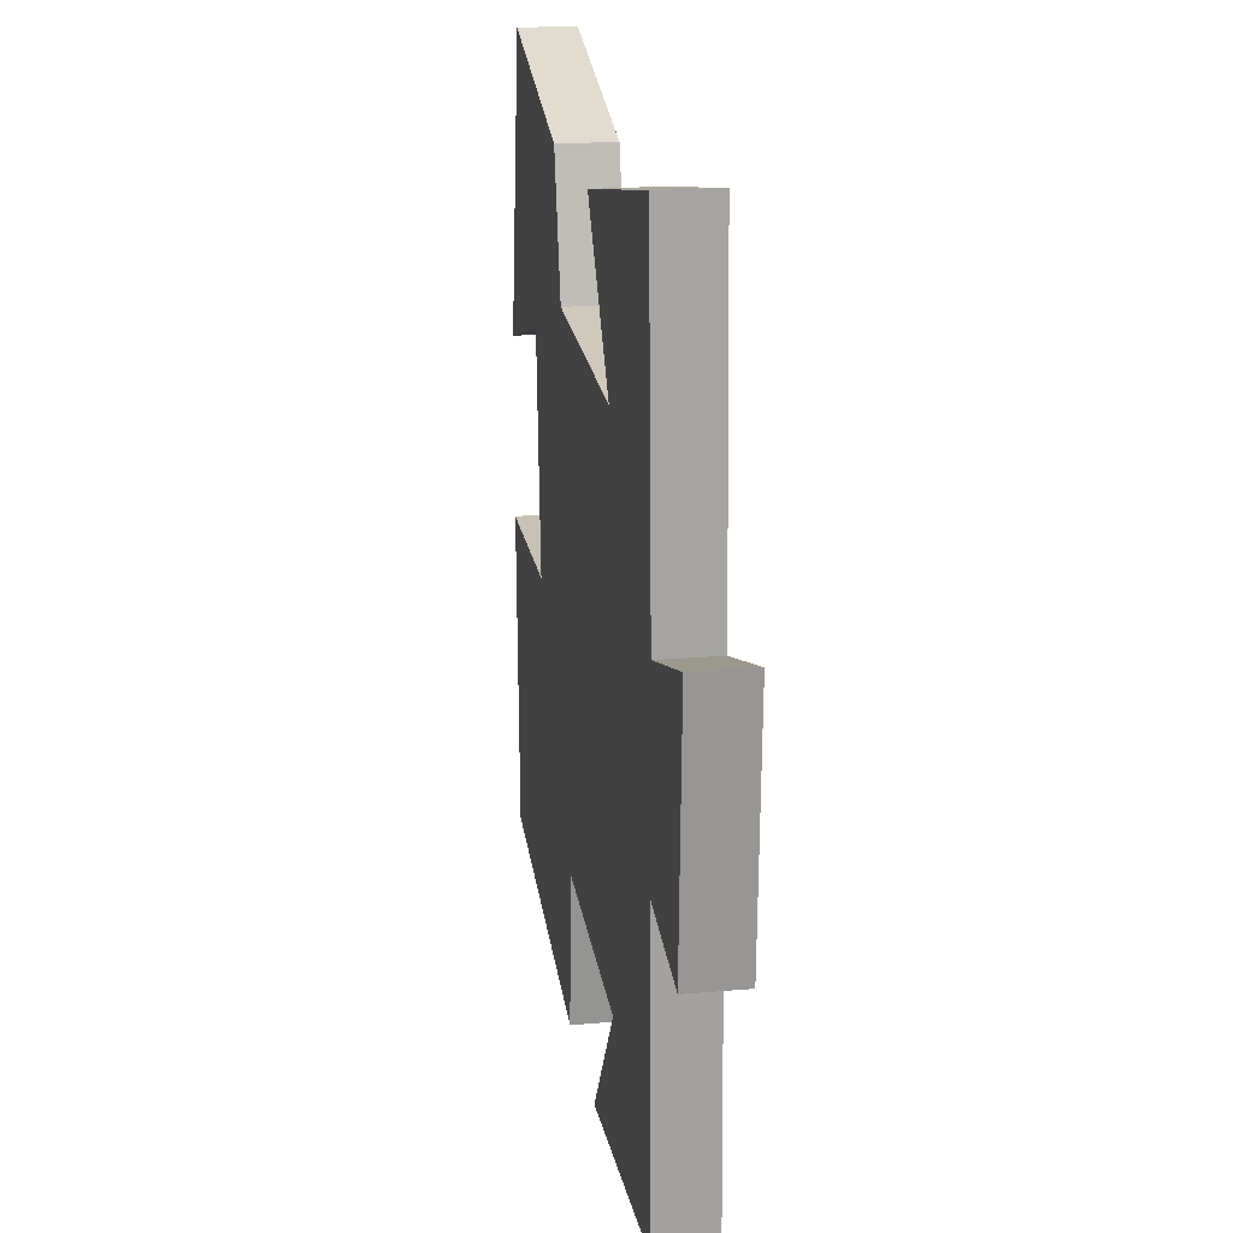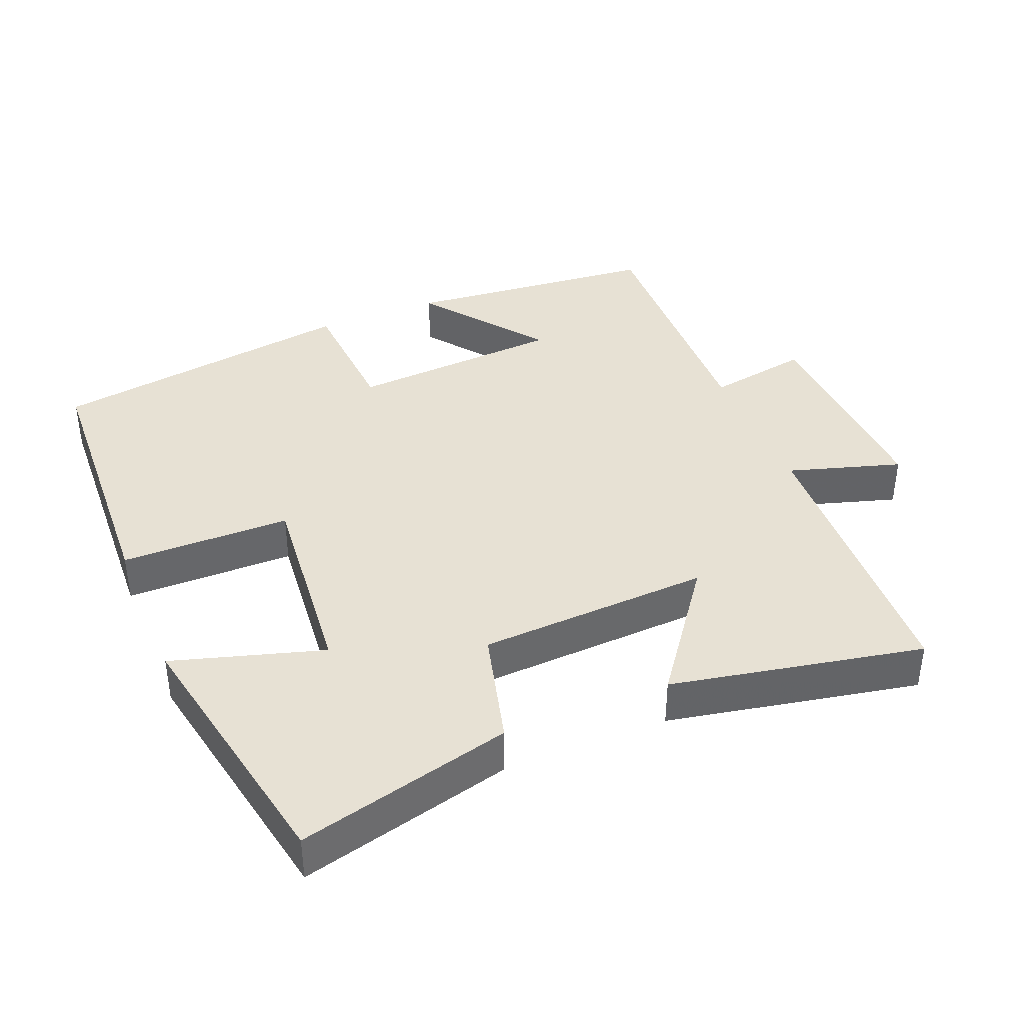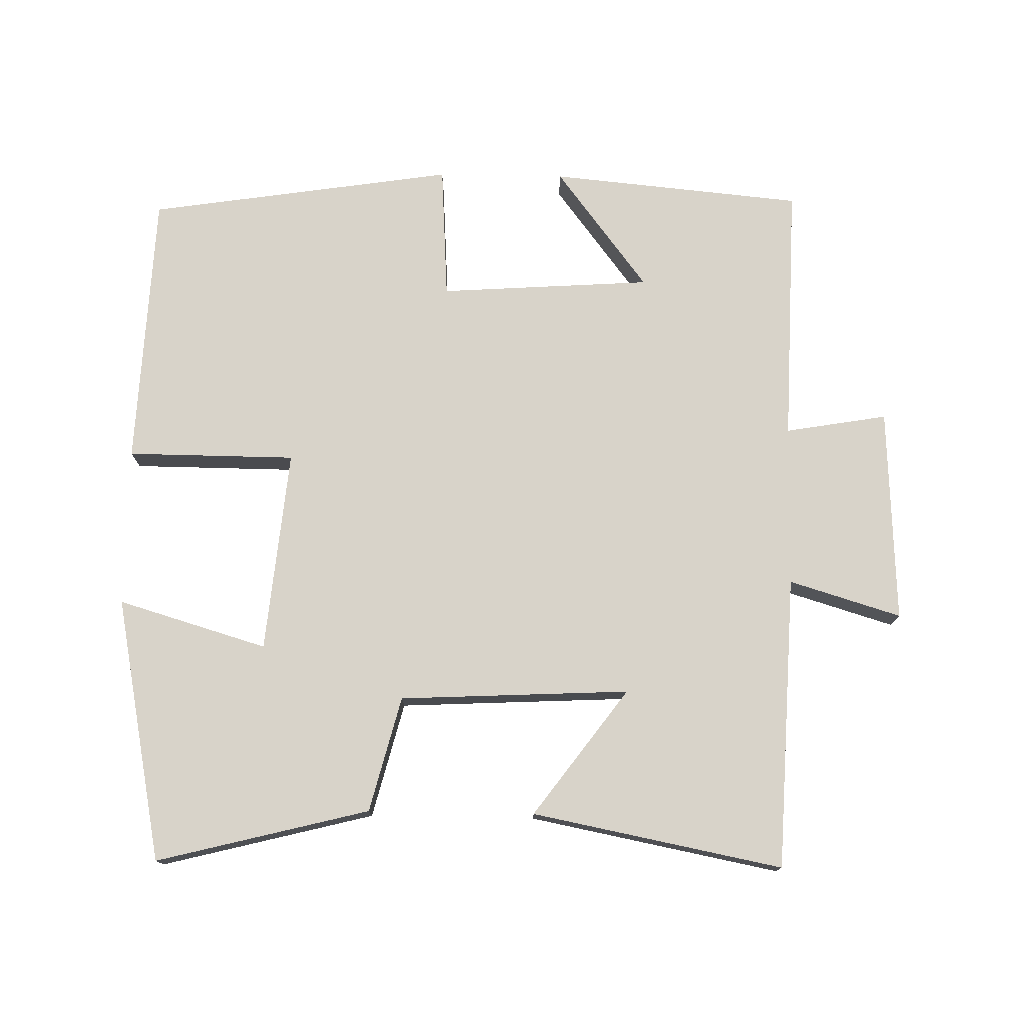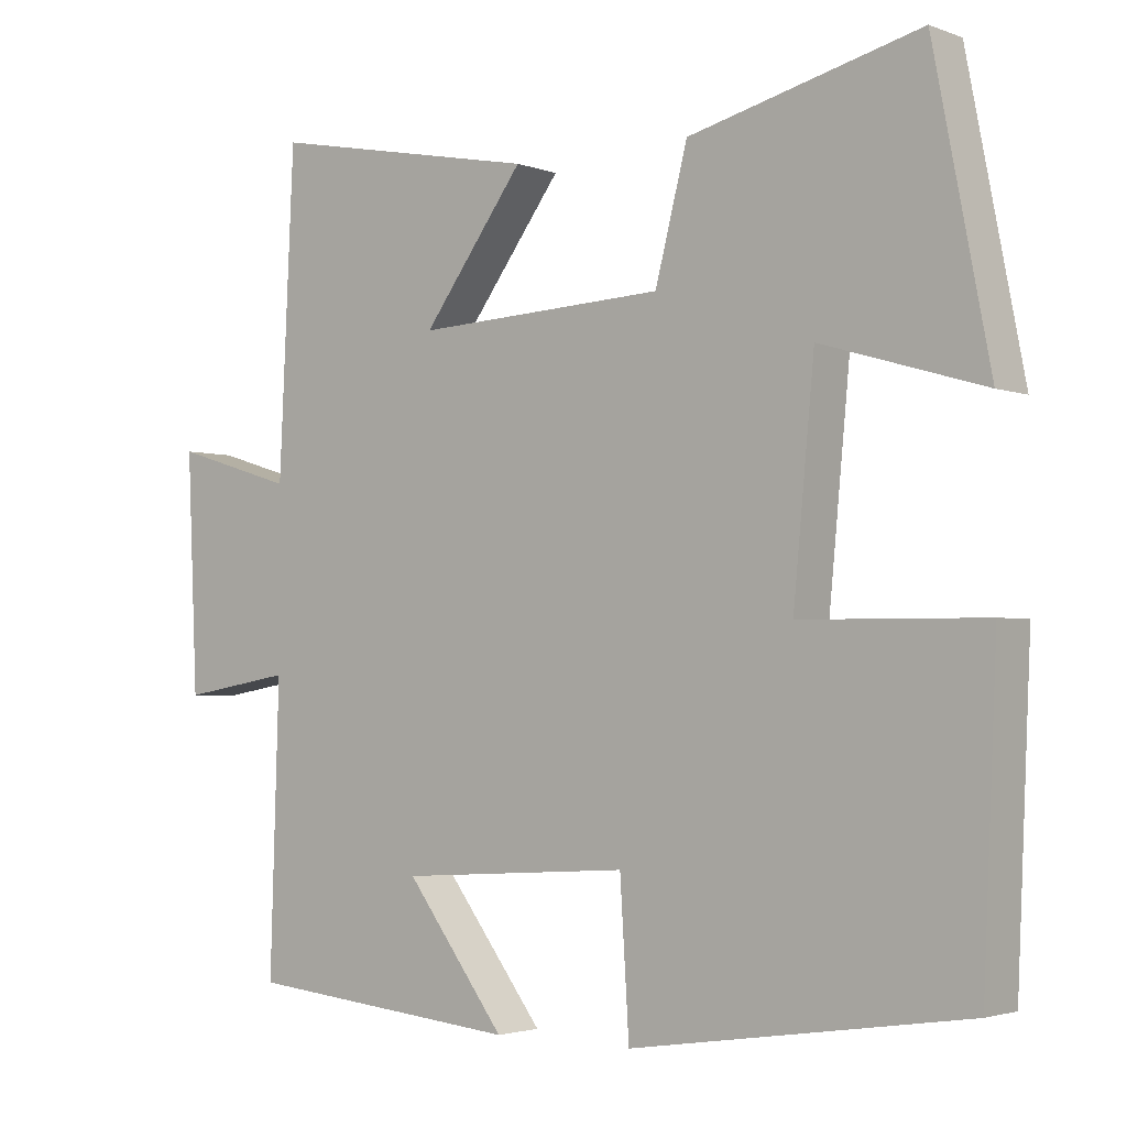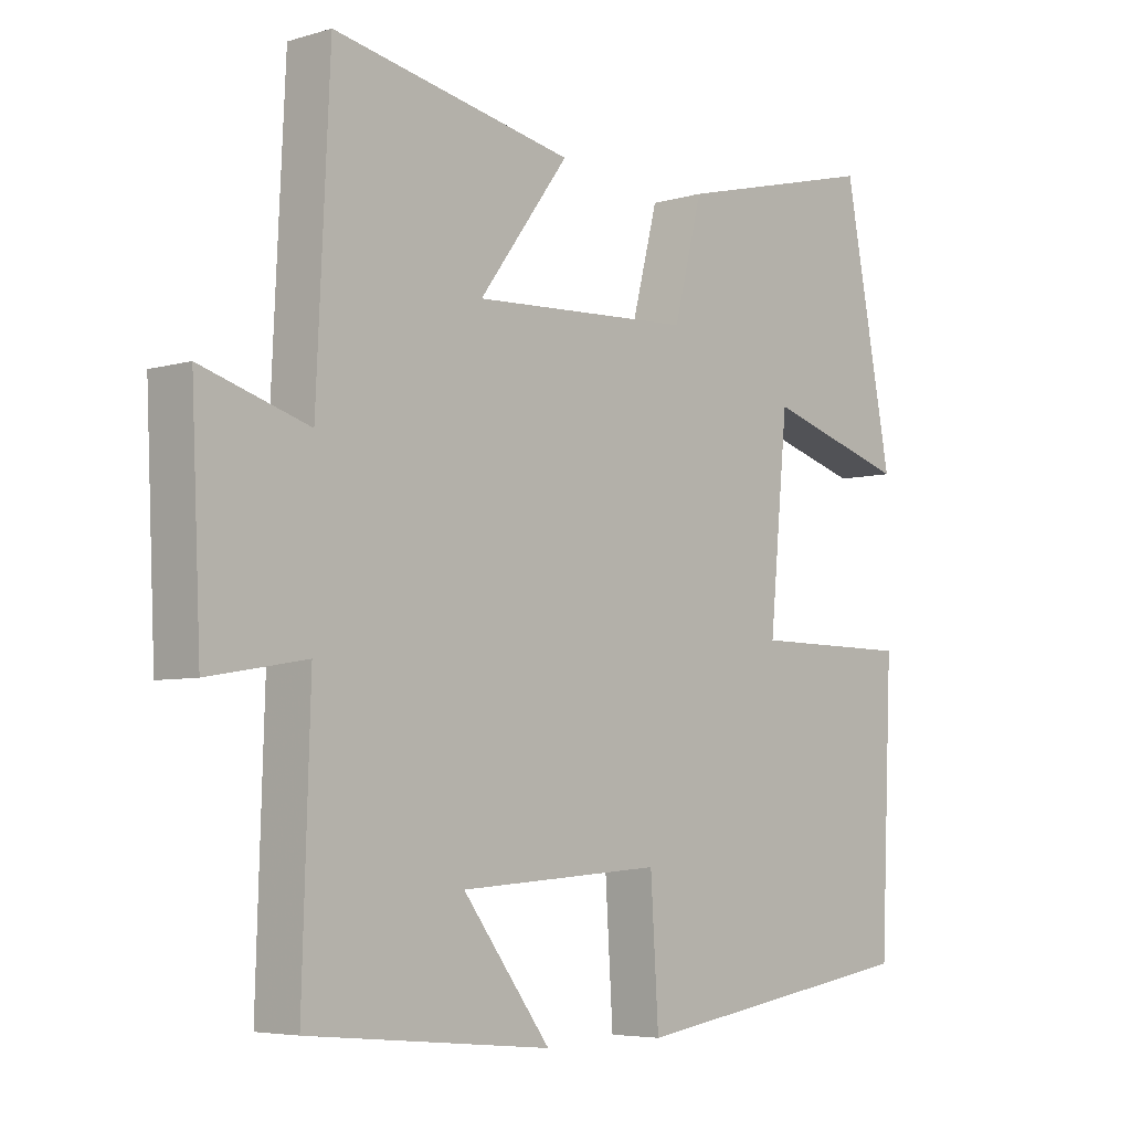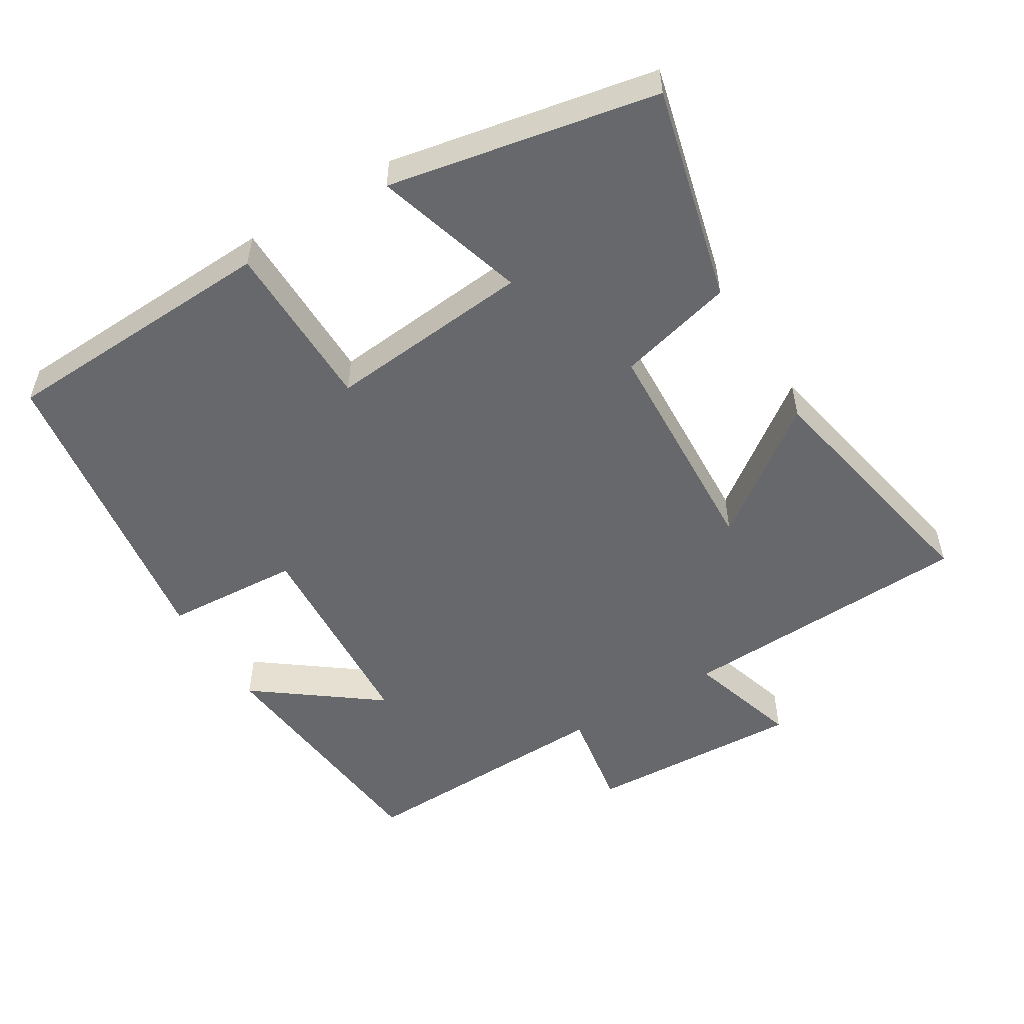
<metadata>
{"format":"obj","ext":"obj","renderer":"f3d","projection":"perspective","resolution":1024,"background":"white","views":[{"elev":19.8,"azim":81.0,"up":"+Z"},{"elev":39.4,"azim":-22.3,"up":"+Y"},{"elev":75.8,"azim":1.0,"up":"+Y"},{"elev":-2.7,"azim":-141.6,"up":"+Z"},{"elev":-5.4,"azim":132.4,"up":"+Z"},{"elev":-52.5,"azim":-58.6,"up":"+Y"}]}
</metadata>
<code>
v -0.426 0.07 0.577
v -0.12 0.07 0.5
v -0.077 0.07 0.334
v 0.255 0.07 0.318
v 0.12 0.07 0.5
v 0.48 0.07 0.571
v 0.5 0.07 0.148
v 0.661 0.07 0.197
v 0.647 0.07 -0.113
v 0.5 0.07 -0.088
v 0.512 0.07 -0.465
v 0.147 0.07 -0.5
v 0.279 0.07 -0.325
v -0.027 0.07 -0.305
v -0.039 0.07 -0.5
v -0.482 0.07 -0.433
v -0.5 0.07 -0.034
v -0.257 0.07 -0.032
v -0.285 0.07 0.26
v -0.5 0.07 0.196
v -0.426 0 0.577
v -0.12 0 0.5
v -0.077 0 0.334
v 0.255 0 0.318
v 0.12 0 0.5
v 0.48 0 0.571
v 0.5 0 0.148
v 0.661 0 0.197
v 0.647 0 -0.113
v 0.5 0 -0.088
v 0.512 0 -0.465
v 0.147 0 -0.5
v 0.279 0 -0.325
v -0.027 0 -0.305
v -0.039 0 -0.5
v -0.482 0 -0.433
v -0.5 0 -0.034
v -0.257 0 -0.032
v -0.285 0 0.26
v -0.5 0 0.196
f 19 20 1 2
f 18 19 2 3
f 15 16 17 18
f 14 15 18 3
f 13 14 3 4
f 10 11 12 13
f 10 13 4
f 7 8 9 10
f 7 10 4
f 4 5 6 7
f 22 21 40 39
f 23 22 39 38
f 38 37 36 35
f 23 38 35 34
f 24 23 34 33
f 33 32 31 30
f 24 33 30
f 30 29 28 27
f 24 30 27
f 27 26 25 24
f 1 21 22 2
f 2 22 23 3
f 3 23 24 4
f 4 24 25 5
f 5 25 26 6
f 6 26 27 7
f 7 27 28 8
f 8 28 29 9
f 9 29 30 10
f 10 30 31 11
f 11 31 32 12
f 12 32 33 13
f 13 33 34 14
f 14 34 35 15
f 15 35 36 16
f 16 36 37 17
f 17 37 38 18
f 18 38 39 19
f 19 39 40 20
f 20 40 21 1

</code>
